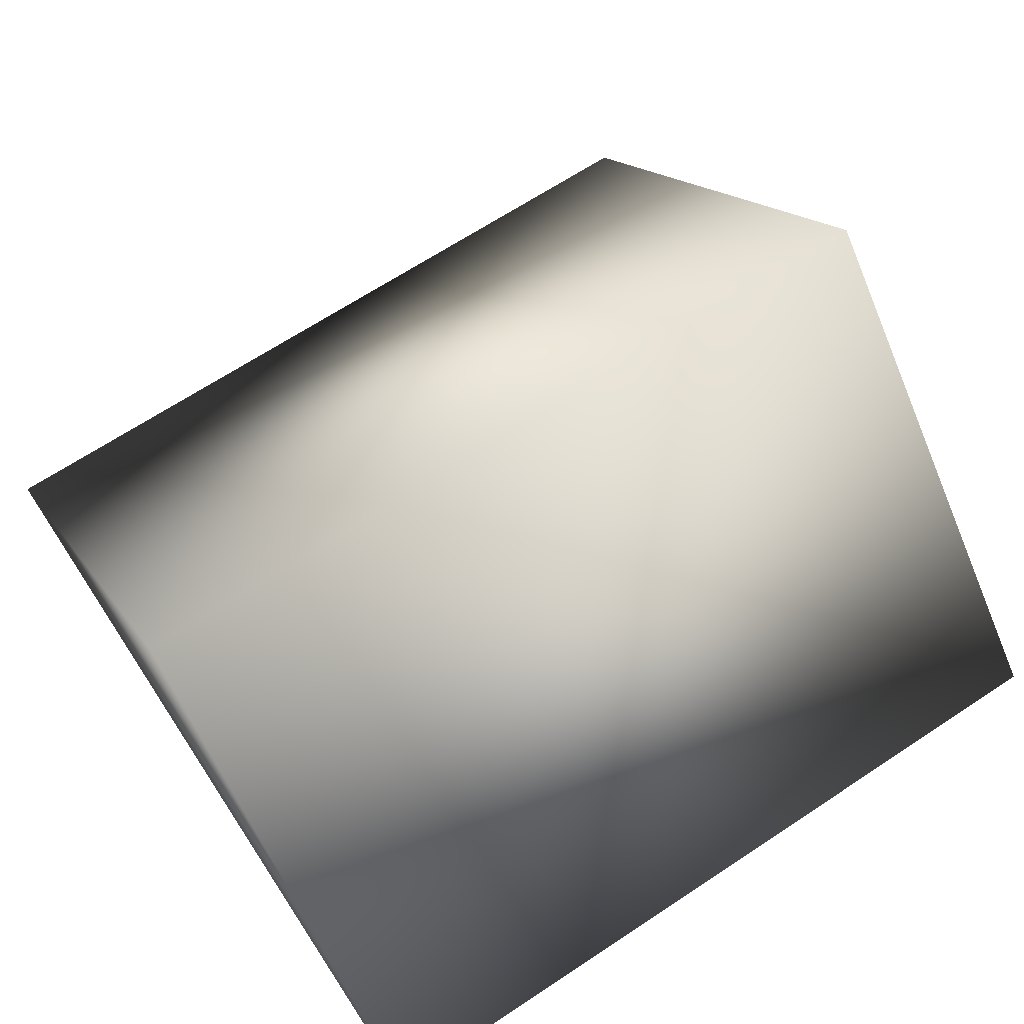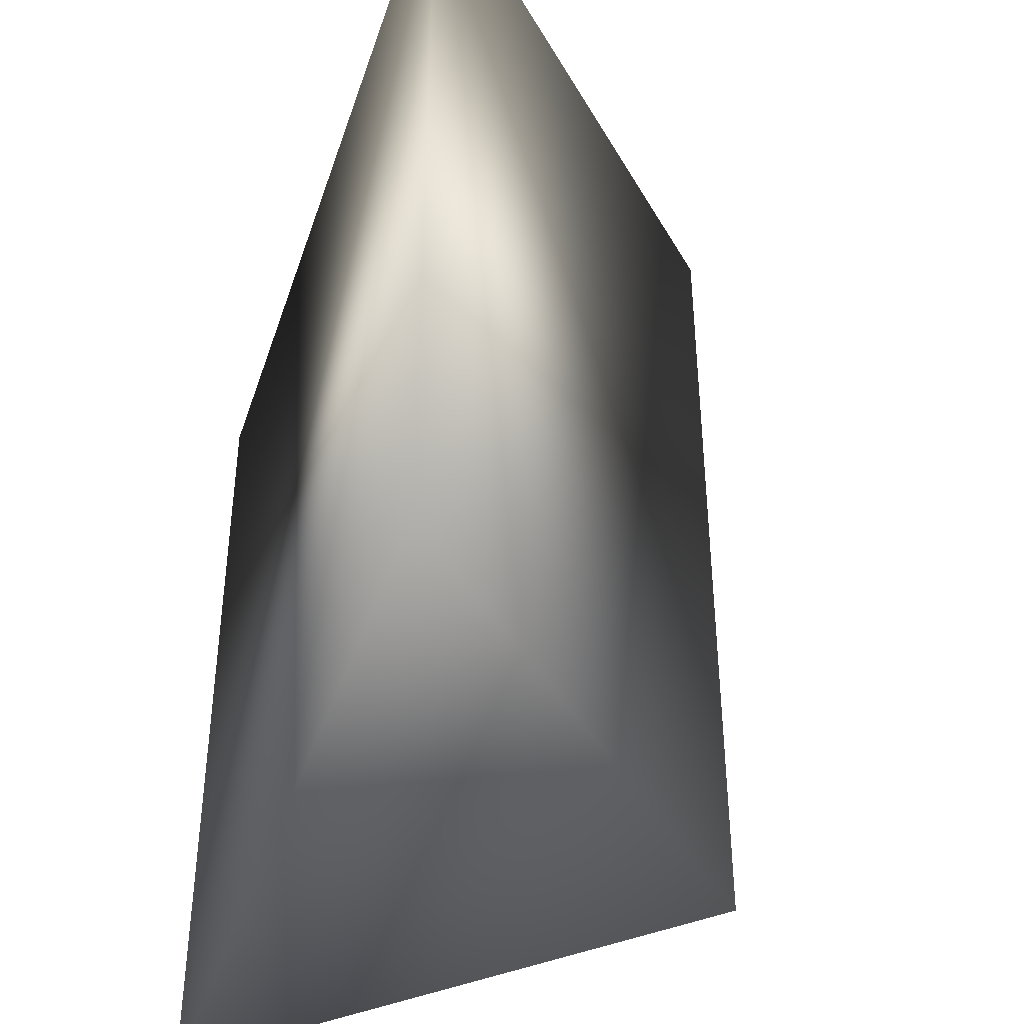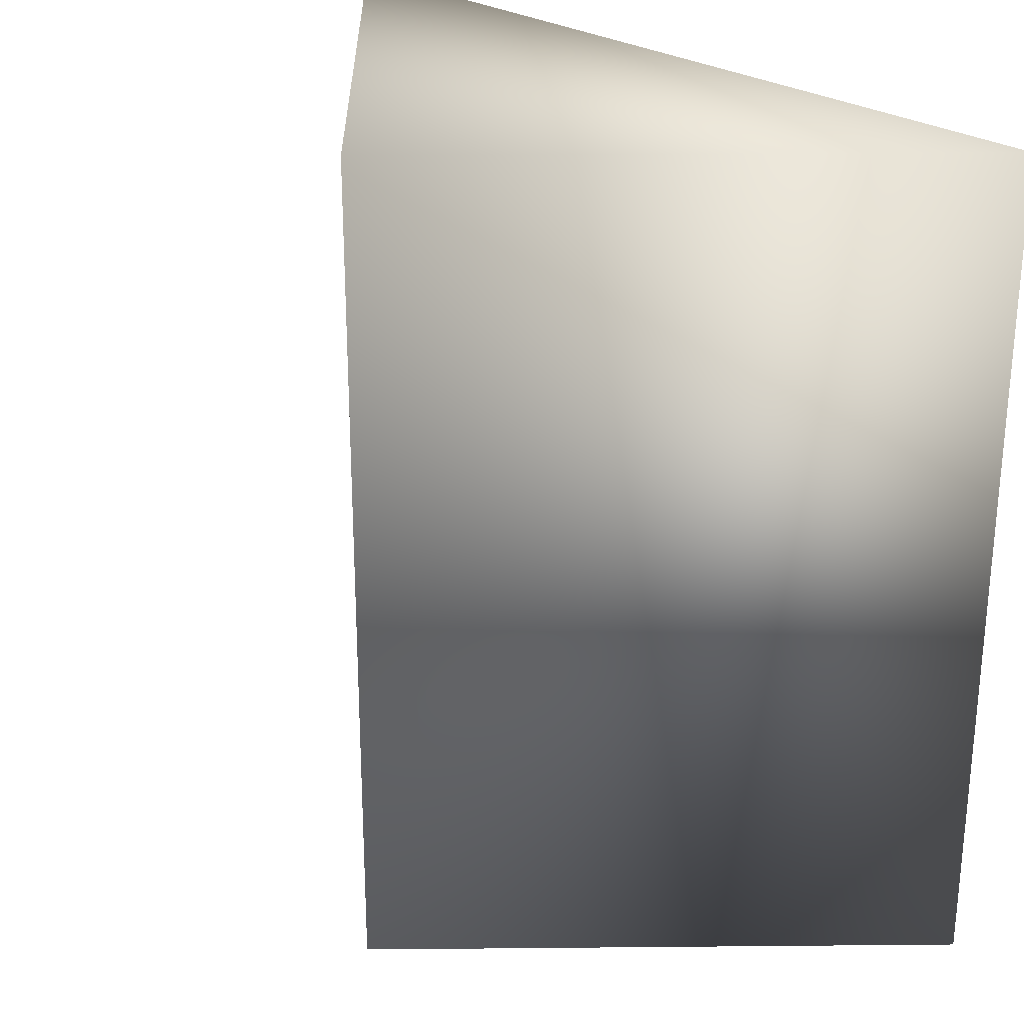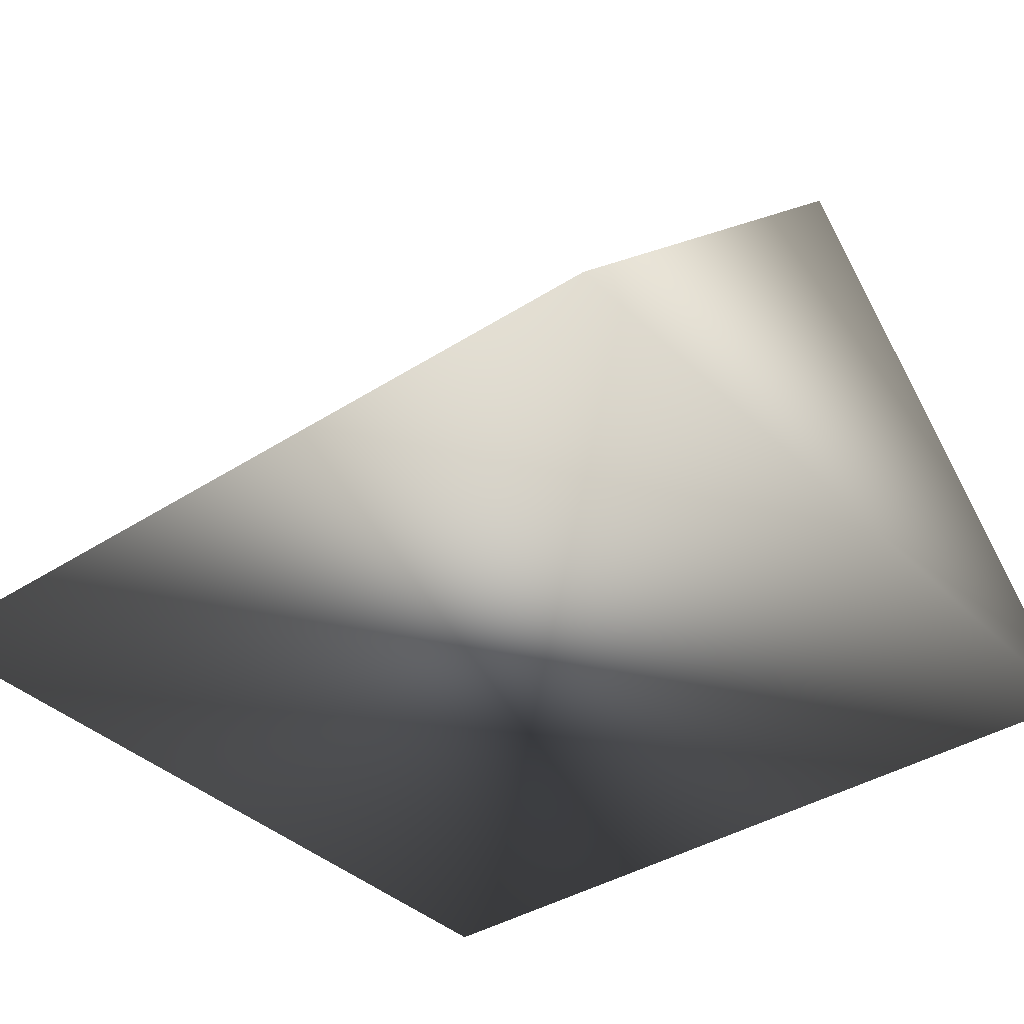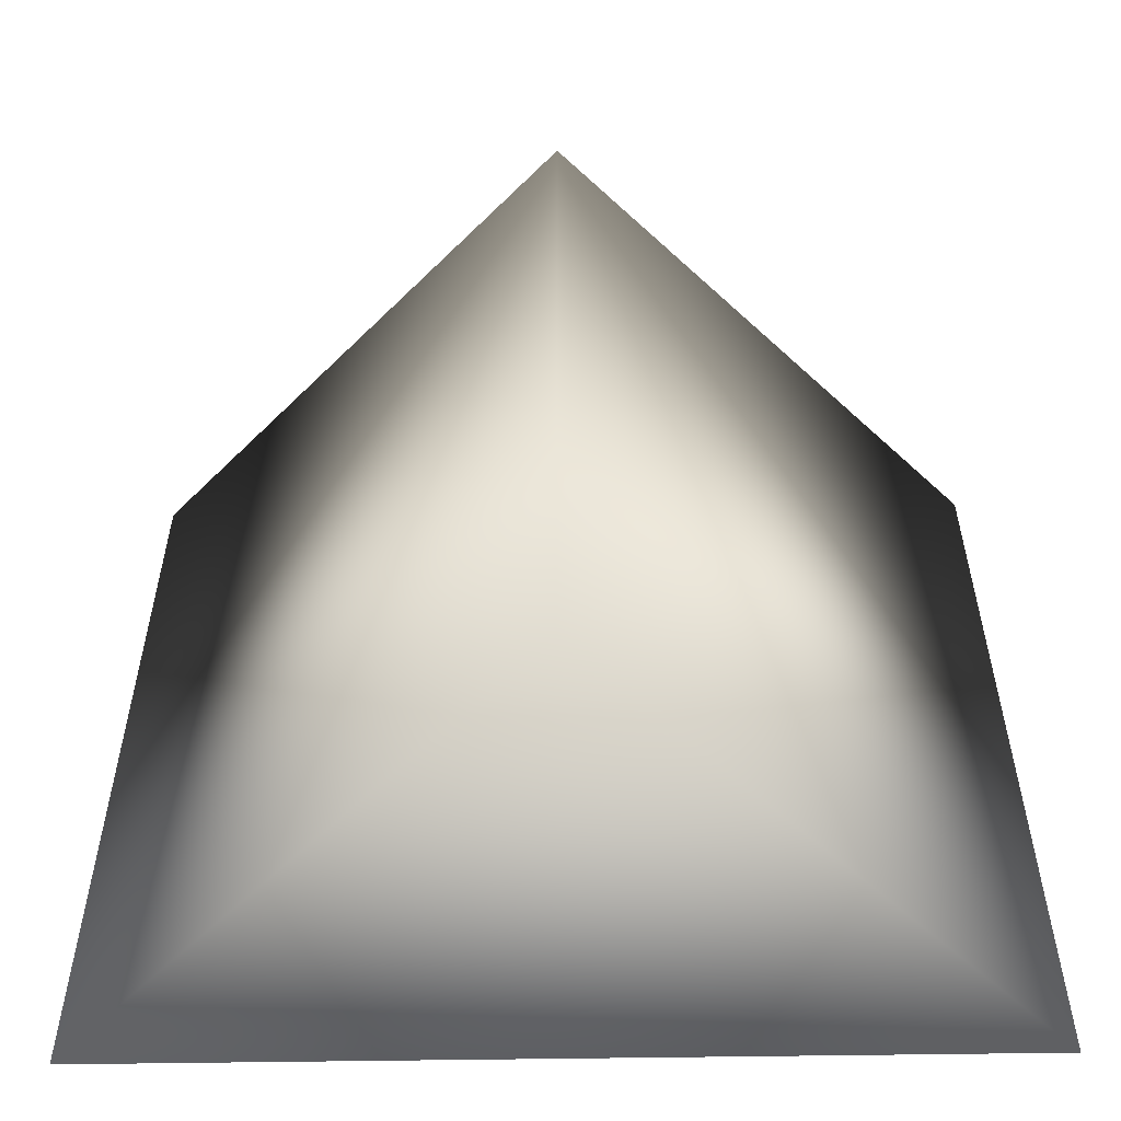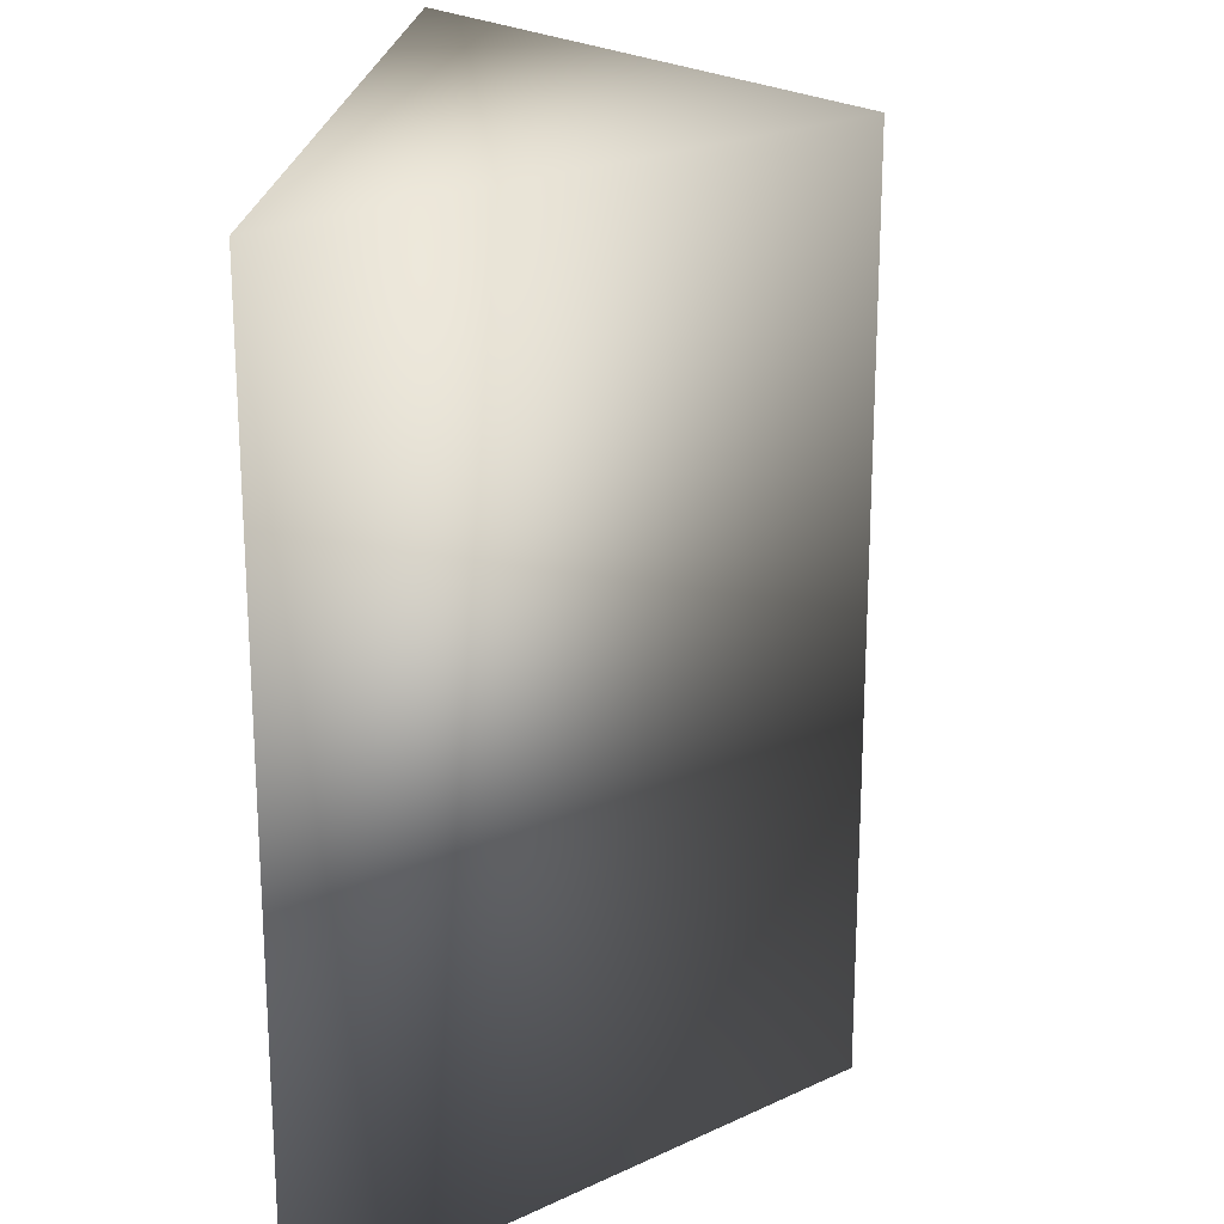
<metadata>
{"format":"obj","ext":"obj","renderer":"f3d","projection":"perspective","resolution":1024,"background":"white","views":[{"elev":67.1,"azim":-123.5,"up":"+Z"},{"elev":-41.7,"azim":-107.7,"up":"+Y"},{"elev":27.2,"azim":44.2,"up":"+Y"},{"elev":-38.0,"azim":-50.7,"up":"+Z"},{"elev":-56.8,"azim":0.9,"up":"+Y"},{"elev":21.6,"azim":-84.7,"up":"+Y"}]}
</metadata>
<code>
v -0.5 -0.5 0
v 0.5 -0.5 0
v 0.5 0.5 0
v -0.5 0.5 0
v 0 -0.5 0.5
v 0 0.5 0.5
f 1 2 5
f 5 2 3
f 5 3 6
f 5 6 1
f 1 6 4
f 1 3 2
f 1 4 3
f 4 6 3

</code>
